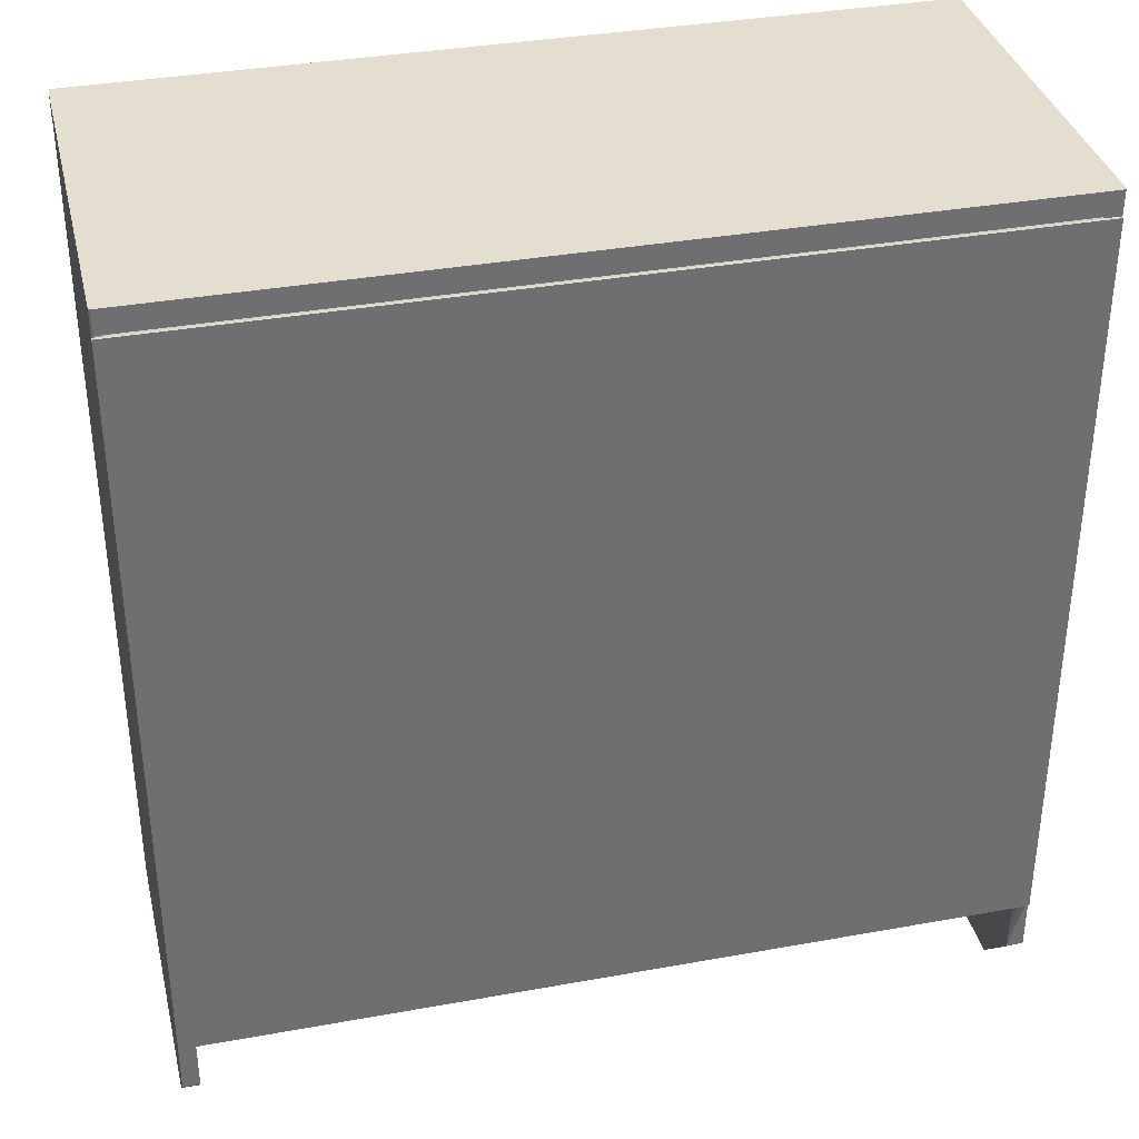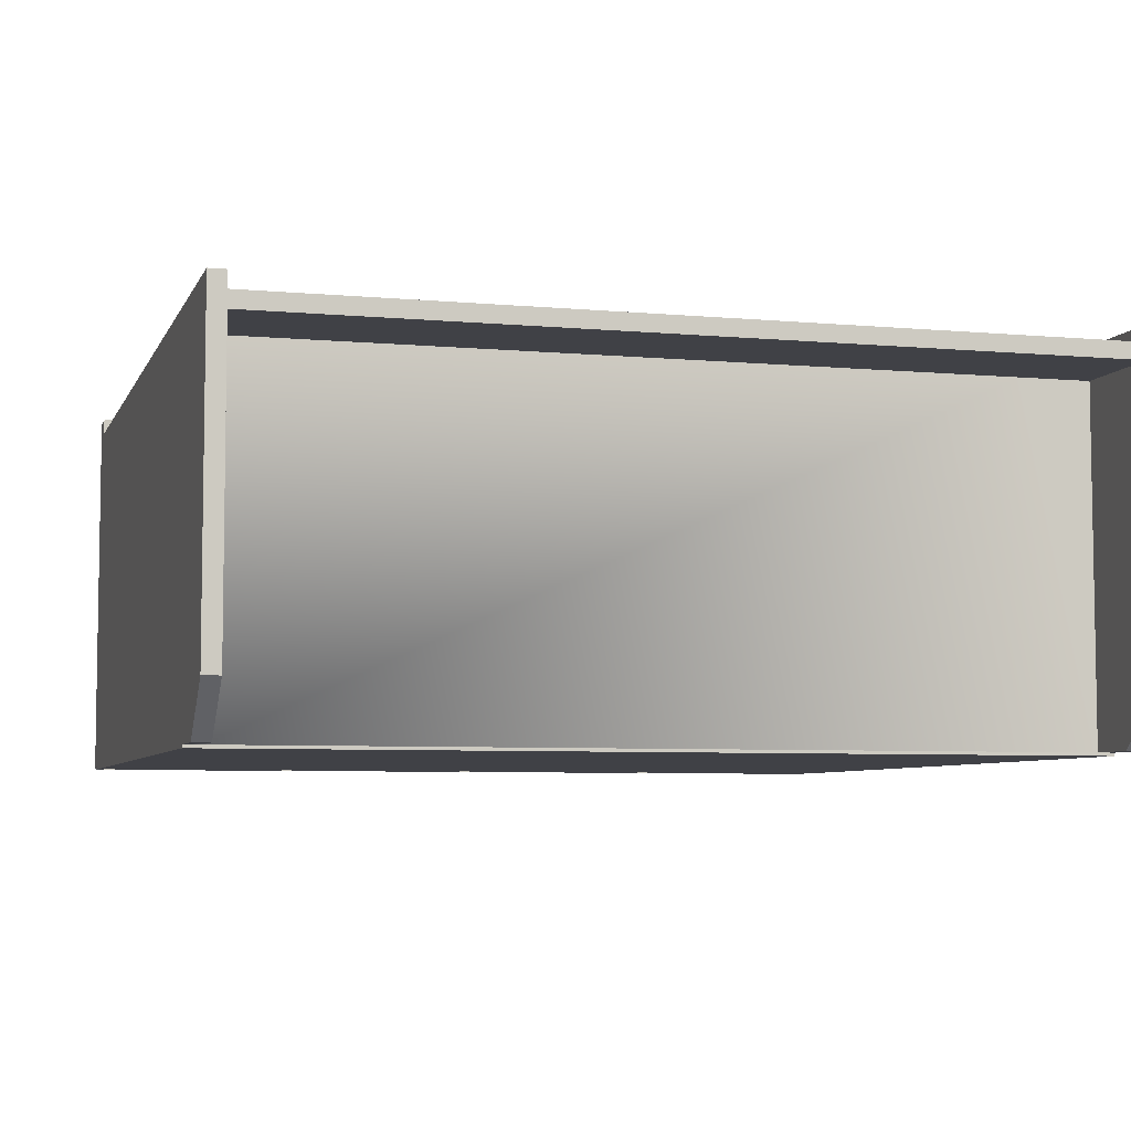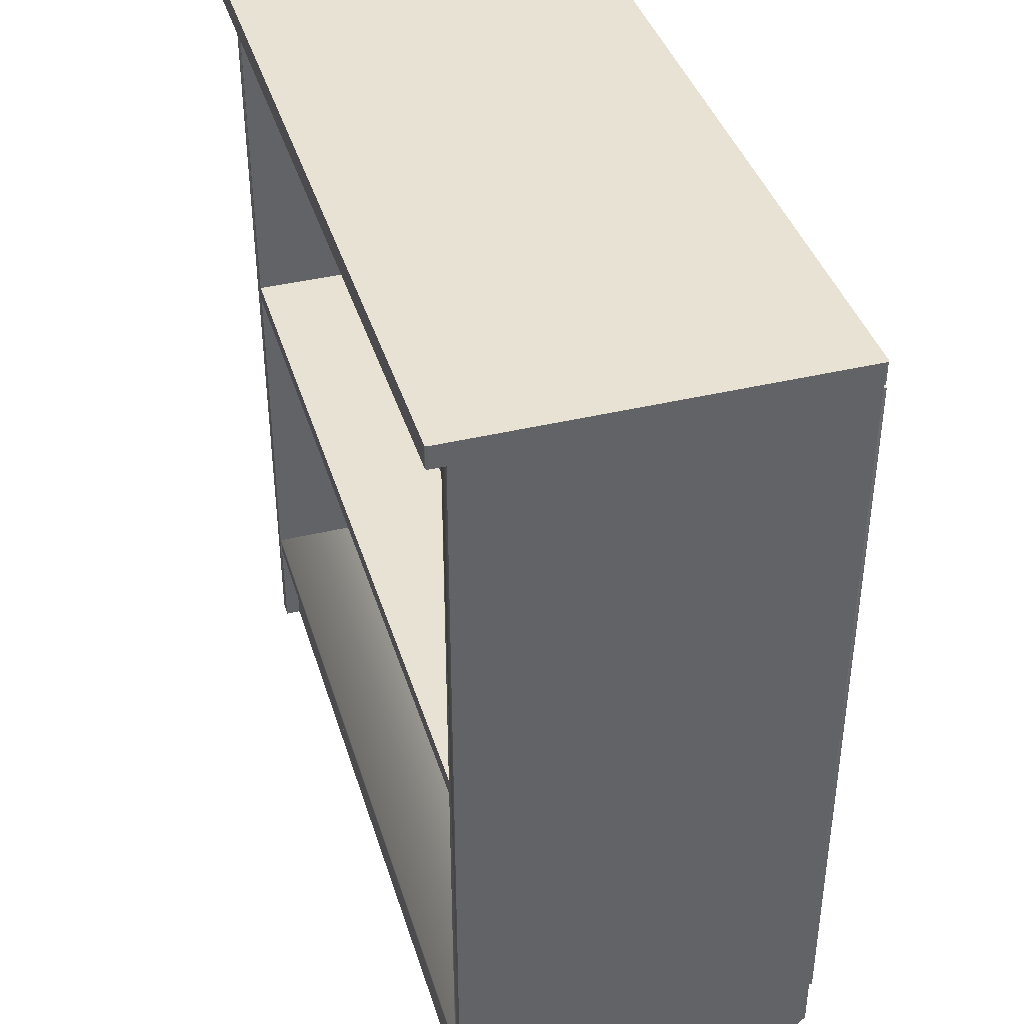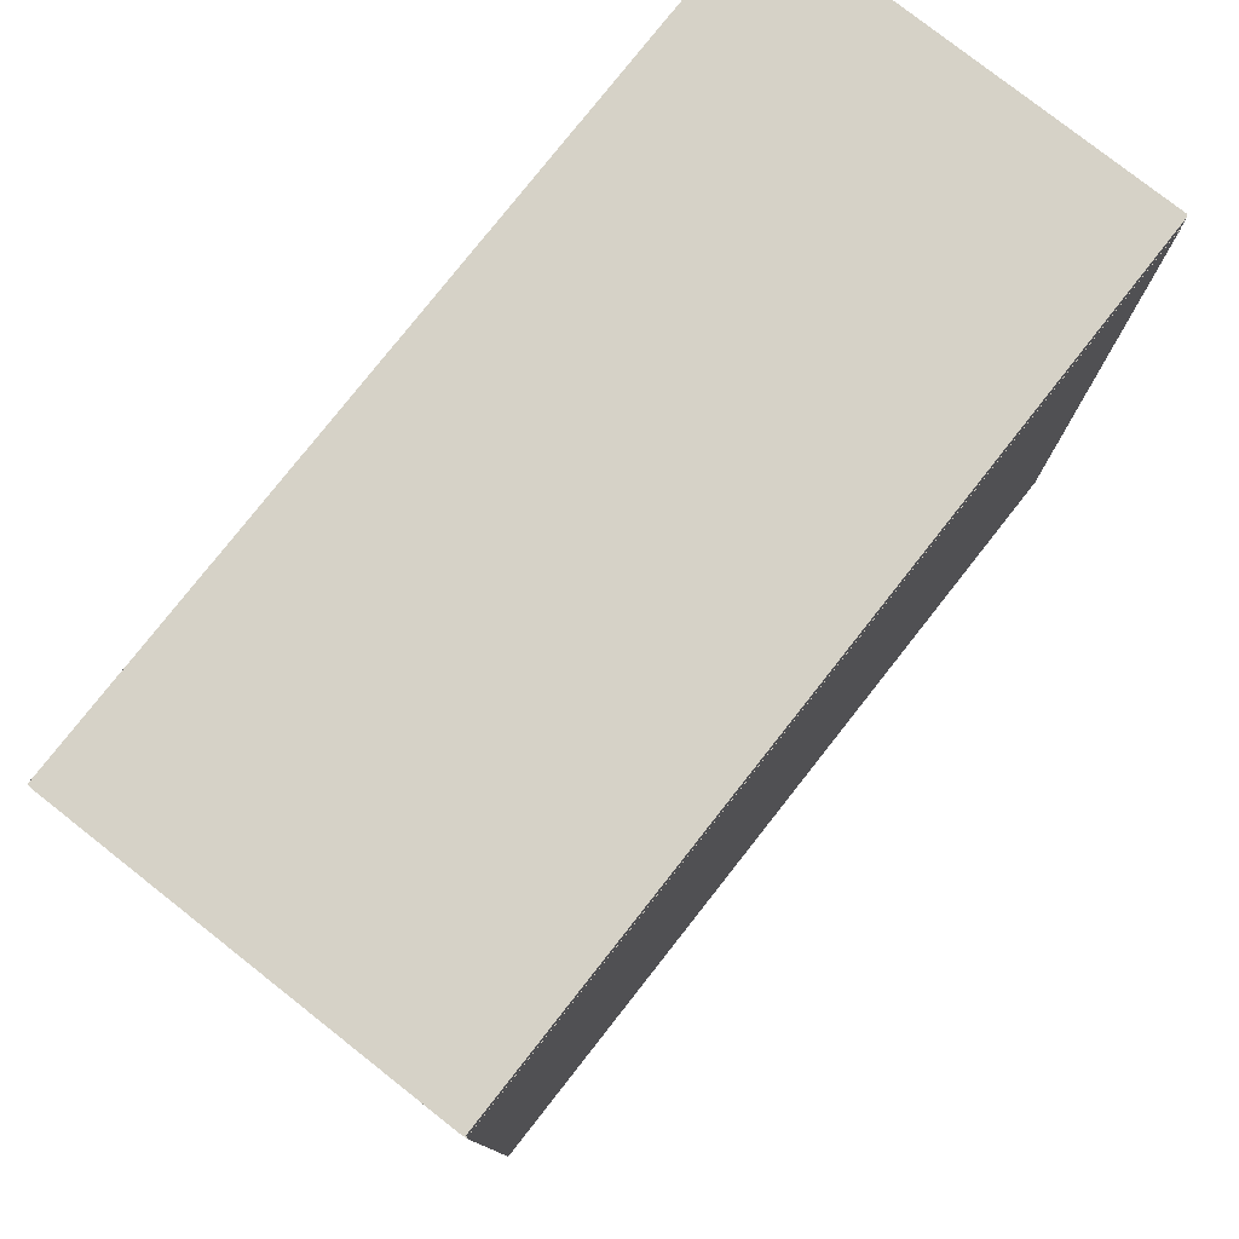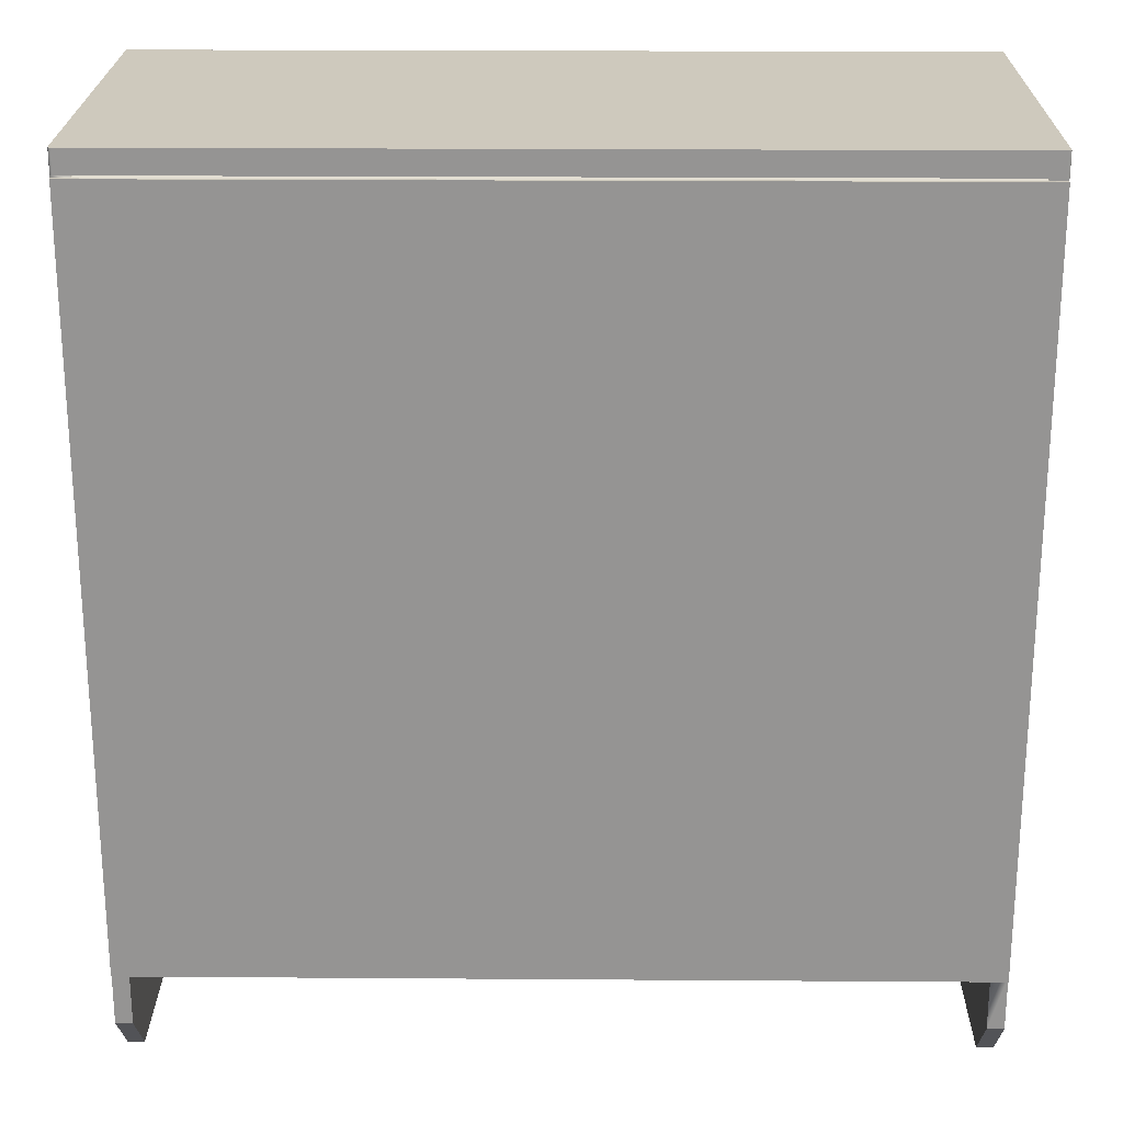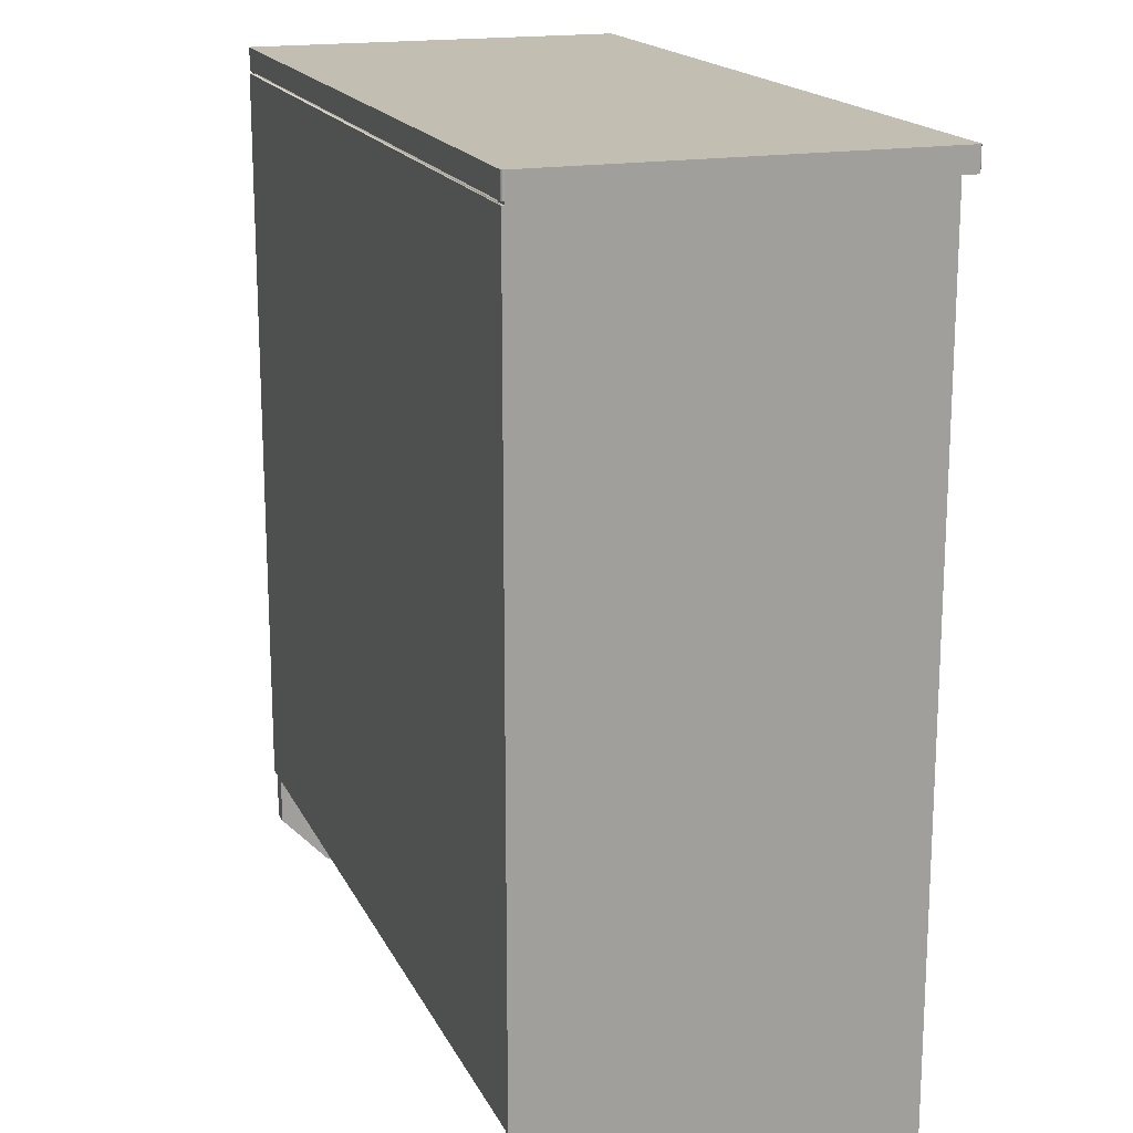
<metadata>
{"format":"obj","ext":"obj","renderer":"f3d","projection":"perspective","resolution":1024,"background":"white","views":[{"elev":35.7,"azim":166.6,"up":"+Y"},{"elev":-6.0,"azim":-15.7,"up":"+Z"},{"elev":39.8,"azim":73.4,"up":"+Y"},{"elev":78.5,"azim":128.2,"up":"+Y"},{"elev":22.7,"azim":-179.3,"up":"+Y"},{"elev":17.5,"azim":-109.1,"up":"+Y"}]}
</metadata>
<code>
v  0.2843 0.9643 -0.06304
v  0.2845 0.9643 -0.06392
v  0.2845 1 -0.06392
v  0.2843 1 -0.06304
v  0.284 1 -0.06223
v  0.284 0.9643 -0.06223
v  0.2836 1 -0.06152
v  0.2836 0.9643 -0.06152
v  0.2829 0.9643 -0.06092
v  0.2829 1 -0.06092
v  0.2822 0.9643 -0.06047
v  0.2822 1 -0.06047
v  0.2814 0.9643 -0.06018
v  0.2814 1 -0.06018
v  0.2804 0.9643 -0.06008
v  0.2804 1 -0.06008
v  -0.996 0.9643 -0.06008
v  -0.996 1 -0.06008
v  -0.9969 0.9643 -0.06018
v  -0.9969 1 -0.06018
v  -0.9977 1 -0.06047
v  -0.9977 0.9643 -0.06047
v  -0.9985 1 -0.06092
v  -0.9985 0.9643 -0.06092
v  -0.9991 0.9643 -0.06152
v  -0.9991 1 -0.06152
v  -0.9996 0.9643 -0.06223
v  -0.9996 1 -0.06223
v  -0.9999 0.9643 -0.06304
v  -0.9999 1 -0.06304
v  -1 0.9643 -0.06392
v  -1 1 -0.06392
v  -0.9999 0.9643 -0.6565
v  -1 0.9643 -0.6556
v  -1 1 -0.6556
v  -0.9999 1 -0.6565
v  -0.9996 0.9643 -0.6573
v  -0.9996 1 -0.6573
v  -0.9991 1 -0.6581
v  -0.9991 0.9643 -0.6581
v  -0.9985 1 -0.6586
v  -0.9985 0.9643 -0.6586
v  -0.9977 0.9643 -0.6591
v  -0.9977 1 -0.6591
v  -0.9969 0.9643 -0.6594
v  -0.9969 1 -0.6594
v  -0.996 0.9643 -0.6595
v  -0.996 1 -0.6595
v  0.2804 1 -0.6595
v  0.2804 0.9643 -0.6595
v  0.2814 0.9643 -0.6594
v  0.2814 1 -0.6594
v  0.2822 0.9643 -0.6591
v  0.2822 1 -0.6591
v  0.2829 0.9643 -0.6586
v  0.2829 1 -0.6586
v  0.2836 0.9643 -0.6581
v  0.2836 1 -0.6581
v  0.284 0.9643 -0.6573
v  0.284 1 -0.6573
v  0.2843 0.9643 -0.6565
v  0.2843 1 -0.6565
v  0.2845 0.9643 -0.6556
v  0.2845 1 -0.6556
v  0.2588 0.9597 -0.0862
v  0.2588 0.9643 -0.0862
v  0.2588 0.9643 -0.6549
v  0.2588 0.9597 -0.6549
v  0.2845 -0.2889 -0.6549
v  0.2845 -0.3701 -0.578
v  0.2588 -0.3701 -0.578
v  0.2588 -0.2889 -0.6549
v  0.2845 0.9643 -0.6549
v  0.2845 0.9597 -0.6549
v  0.2845 -0.2077 -0.6549
v  0.2588 -0.2077 -0.6549
v  -0.9743 0.9337 -0.6549
v  -0.9743 0.3963 -0.6549
v  0.2588 0.3963 -0.6549
v  0.2588 0.9337 -0.6549
v  0.2845 -0.2077 -0.6595
v  0.2845 0.9597 -0.6595
v  -1 0.9597 -0.6595
v  -1 -0.2077 -0.6595
v  0.2559 -0.1817 -0.6549
v  0.2588 -0.1817 -0.6549
v  0.2588 0.3703 -0.6549
v  -0.3515 0.3703 -0.6549
v  0.2588 -0.1817 -0.0862
v  0.2588 0.3703 -0.0862
v  -0.9743 0.3963 -0.0862
v  0.2588 0.3963 -0.0862
v  -0.9743 0.3703 -0.0862
v  -0.9743 0.3703 -0.6549
v  -0.9743 -0.2889 -0.6549
v  -0.9743 -0.3701 -0.578
v  -1 -0.3701 -0.578
v  -1 -0.2889 -0.6549
v  -0.9983 -0.2077 -0.6549
v  -0.9743 -0.2077 -0.6549
v  -1 -0.2077 -0.6549
v  -0.9744 0.9597 -0.6549
v  -1 0.9597 -0.6549
v  -1 0.9643 -0.6549
v  -0.9743 0.9643 -0.6549
v  -0.9743 0.9597 -0.6549
v  -0.9743 0.9597 -0.0862
v  -0.9743 0.9643 -0.0862
v  -0.9743 -0.1817 -0.0862
v  -0.9743 -0.1817 -0.6549
v  -0.9743 -0.2077 -0.135
v  -0.9743 -0.3701 -0.135
v  0.1529 -0.2077 -0.135
v  0.2588 -0.2077 -0.135
v  0.2588 -0.2077 -0.1104
v  0.2588 -0.2077 -0.0862
v  -0.9743 -0.2077 -0.0862
v  -0.9743 -0.2077 -0.1104
v  -0.9743 -0.3701 -0.1104
v  -0.9743 -0.3701 -0.0862
v  0.2588 -0.3701 -0.1104
v  0.2588 -0.3701 -0.0862
v  -0.9743 0.9337 -0.0862
v  0.2588 0.9337 -0.0862
v  -1 0.9643 -0.0862
v  0.2845 0.9643 -0.0862
v  0.2845 -0.3701 -0.0862
v  -1 -0.3701 -0.0862
v  0.2588 -0.3701 -0.135
g Shelves_Oak_Short_Standard
f 1 2 3
f 3 4 1
f 1 4 5
f 5 6 1
f 6 5 7
f 7 8 6
f 9 8 7
f 7 10 9
f 11 9 10
f 10 12 11
f 13 11 12
f 12 14 13
f 15 13 14
f 14 16 15
f 17 15 16
f 16 18 17
f 19 17 18
f 18 20 19
f 19 20 21
f 21 22 19
f 22 21 23
f 23 24 22
f 25 24 23
f 23 26 25
f 27 25 26
f 26 28 27
f 29 27 28
f 28 30 29
f 31 29 30
f 30 32 31
f 33 34 35
f 35 36 33
f 37 33 36
f 36 38 37
f 37 38 39
f 39 40 37
f 40 39 41
f 41 42 40
f 43 42 41
f 41 44 43
f 45 43 44
f 44 46 45
f 47 45 46
f 46 48 47
f 47 48 49
f 49 50 47
f 51 50 49
f 49 52 51
f 53 51 52
f 52 54 53
f 55 53 54
f 54 56 55
f 57 55 56
f 56 58 57
f 59 57 58
f 58 60 59
f 61 59 60
f 60 62 61
f 63 61 62
f 62 64 63
f 65 66 67
f 67 68 65
f 69 70 71
f 71 72 69
f 68 67 73
f 73 74 68
f 75 69 72
f 72 76 75
f 77 78 79
f 79 80 77
f 75 81 82
f 82 74 75
f 83 82 81
f 81 84 83
f 85 86 87
f 87 88 85
f 89 90 87
f 87 86 89
f 91 92 79
f 79 78 91
f 88 87 90
f 88 90 93
f 88 93 94
f 95 96 97
f 97 98 95
f 99 100 95
f 99 95 98
f 99 98 101
f 102 103 104
f 102 104 105
f 102 105 106
f 107 106 105
f 105 108 107
f 109 110 94
f 94 93 109
f 111 112 96
f 111 96 95
f 111 95 100
f 110 85 88
f 88 94 110
f 113 111 100
f 113 100 76
f 113 76 114
f 115 116 117
f 117 118 115
f 119 118 117
f 117 120 119
f 115 121 122
f 122 116 115
f 119 121 115
f 115 118 119
f 77 123 91
f 91 78 77
f 80 79 92
f 92 124 80
f 123 77 80
f 80 124 123
f 65 68 106
f 106 107 65
f 60 58 56
f 60 56 54
f 60 54 52
f 62 60 52
f 62 52 49
f 64 62 49
f 3 64 49
f 4 3 49
f 5 4 49
f 7 5 49
f 10 7 49
f 12 10 49
f 14 12 49
f 16 14 49
f 18 16 49
f 20 18 49
f 21 20 49
f 23 21 49
f 26 23 49
f 28 26 49
f 30 28 49
f 32 30 49
f 32 49 48
f 35 32 48
f 36 35 48
f 38 36 48
f 39 38 48
f 41 39 48
f 44 41 48
f 44 48 46
f 24 25 27
f 22 24 27
f 19 22 27
f 19 27 29
f 17 19 29
f 17 29 31
f 31 125 108
f 17 31 108
f 105 104 34
f 105 34 33
f 105 33 37
f 105 37 40
f 105 40 42
f 105 42 43
f 105 43 45
f 105 45 47
f 63 73 67
f 61 63 67
f 59 61 67
f 57 59 67
f 55 57 67
f 53 55 67
f 51 53 67
f 50 51 67
f 47 50 67
f 105 47 67
f 108 105 67
f 108 67 66
f 17 108 66
f 15 17 66
f 13 15 66
f 11 13 66
f 9 11 66
f 8 9 66
f 6 8 66
f 1 6 66
f 2 1 66
f 2 66 126
f 127 70 69
f 127 69 75
f 127 75 74
f 127 74 73
f 126 127 73
f 73 63 64
f 73 64 3
f 126 73 3
f 126 3 2
f 89 109 117
f 89 117 116
f 116 122 127
f 89 116 127
f 90 89 127
f 126 66 65
f 127 126 65
f 65 107 123
f 65 123 124
f 127 65 124
f 127 124 92
f 90 127 92
f 90 92 91
f 93 90 91
f 107 108 125
f 107 125 128
f 123 107 128
f 91 123 128
f 93 91 128
f 109 93 128
f 117 109 128
f 117 128 120
f 99 101 84
f 100 99 84
f 76 100 84
f 76 84 81
f 76 81 75
f 83 103 102
f 83 102 106
f 83 106 68
f 82 83 68
f 82 68 74
f 35 34 104
f 32 35 104
f 83 84 101
f 103 83 101
f 98 97 128
f 101 98 128
f 103 101 128
f 104 103 128
f 104 128 125
f 32 104 125
f 32 125 31
f 71 129 114
f 72 71 114
f 72 114 76
f 89 86 85
f 109 89 85
f 109 85 110
f 112 111 113
f 112 113 114
f 112 114 129
f 119 120 128
f 119 128 97
f 97 96 112
f 119 97 112
f 119 112 129
f 121 119 129
f 129 71 70
f 129 70 127
f 121 129 127
f 121 127 122

</code>
